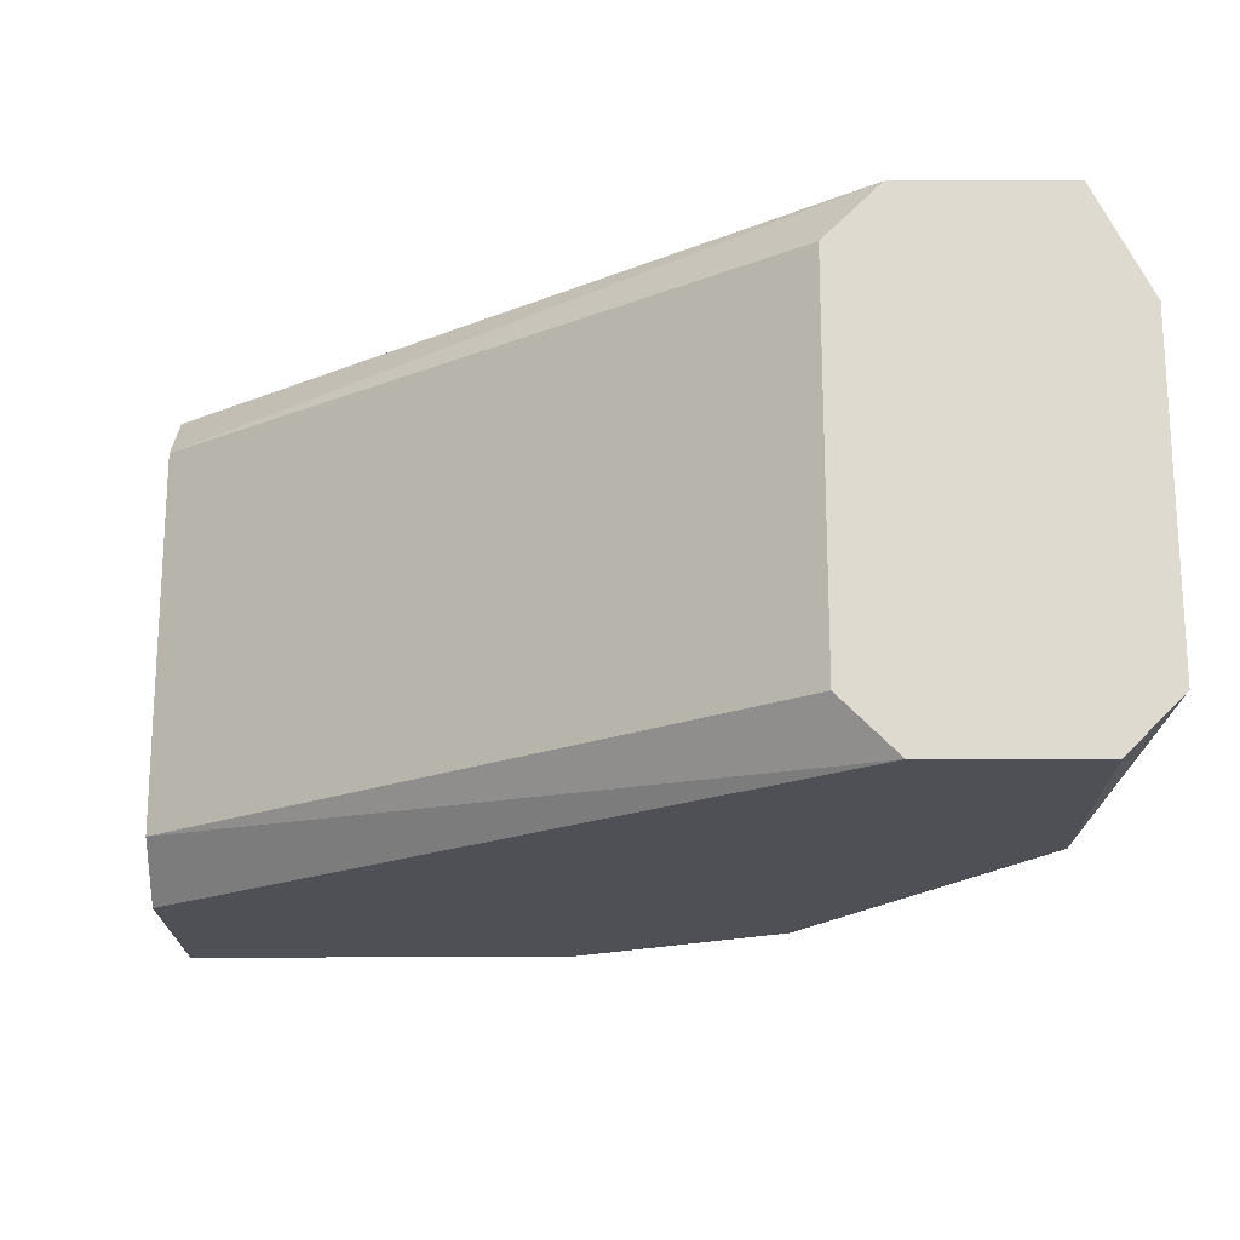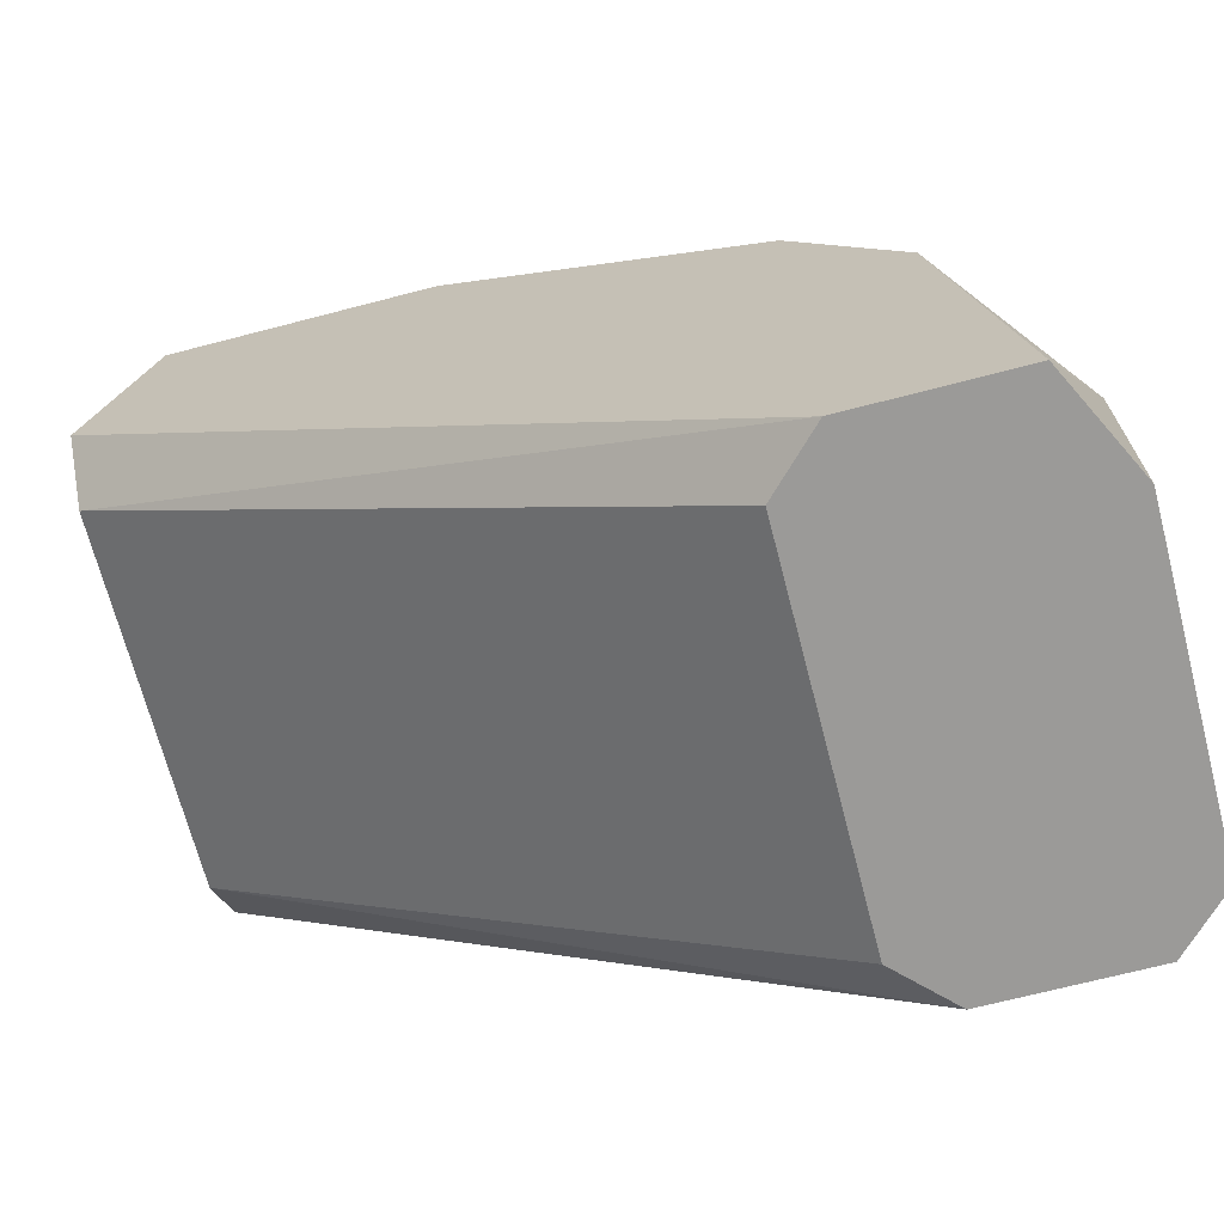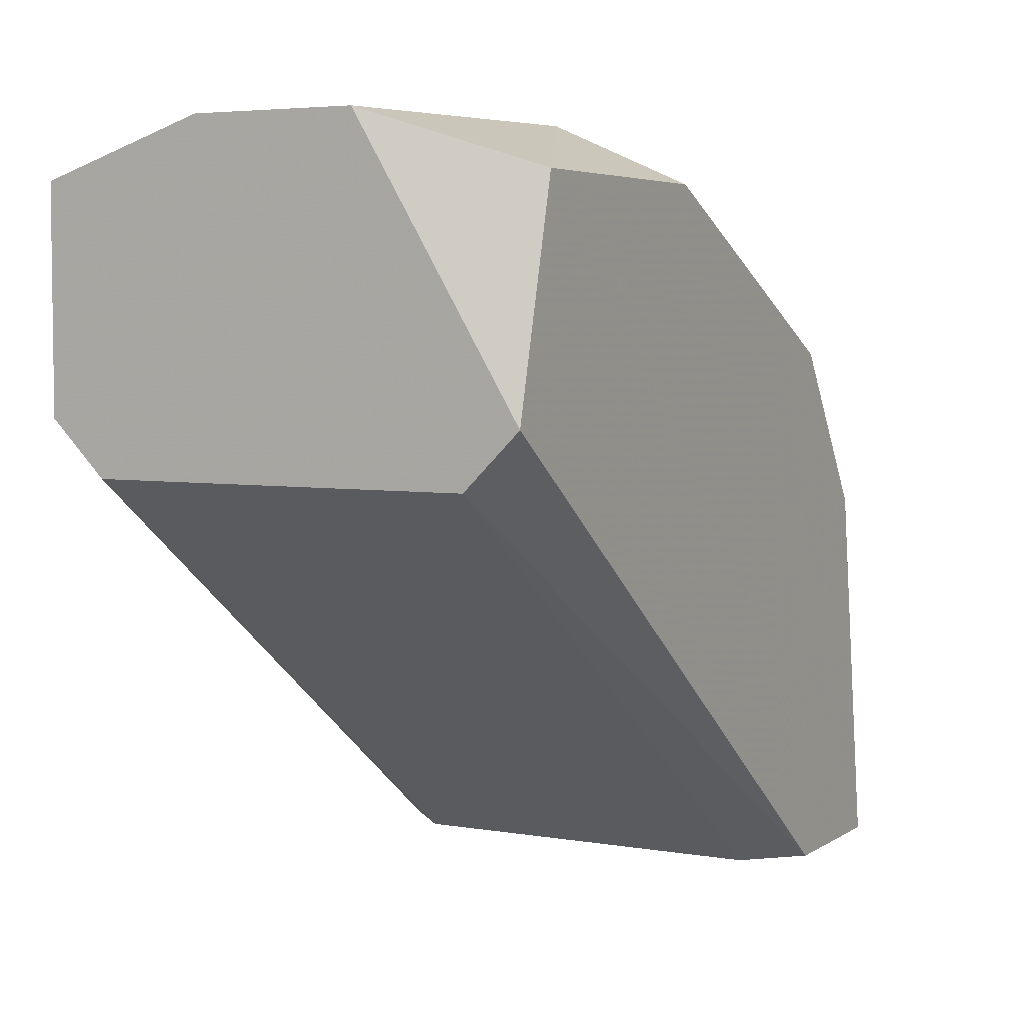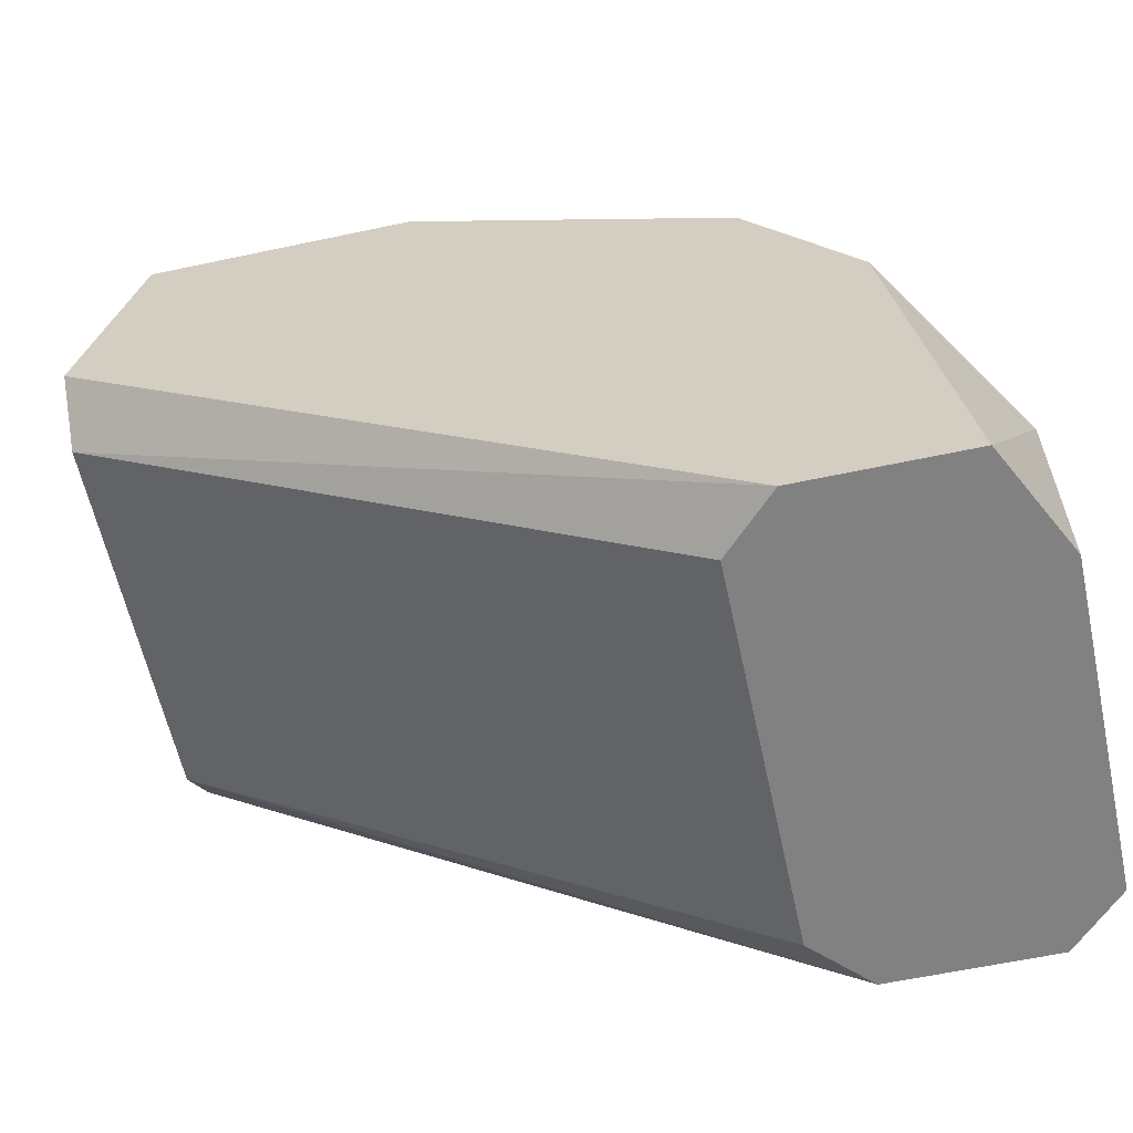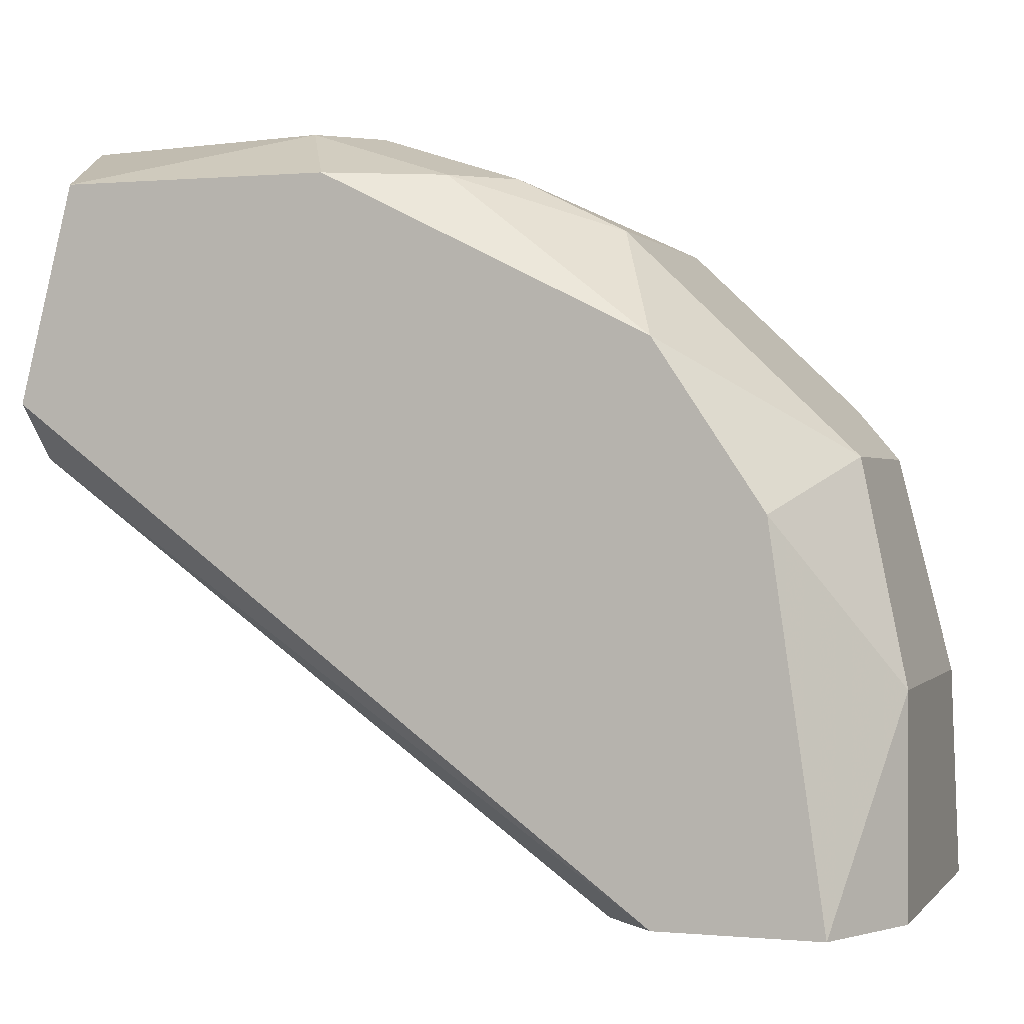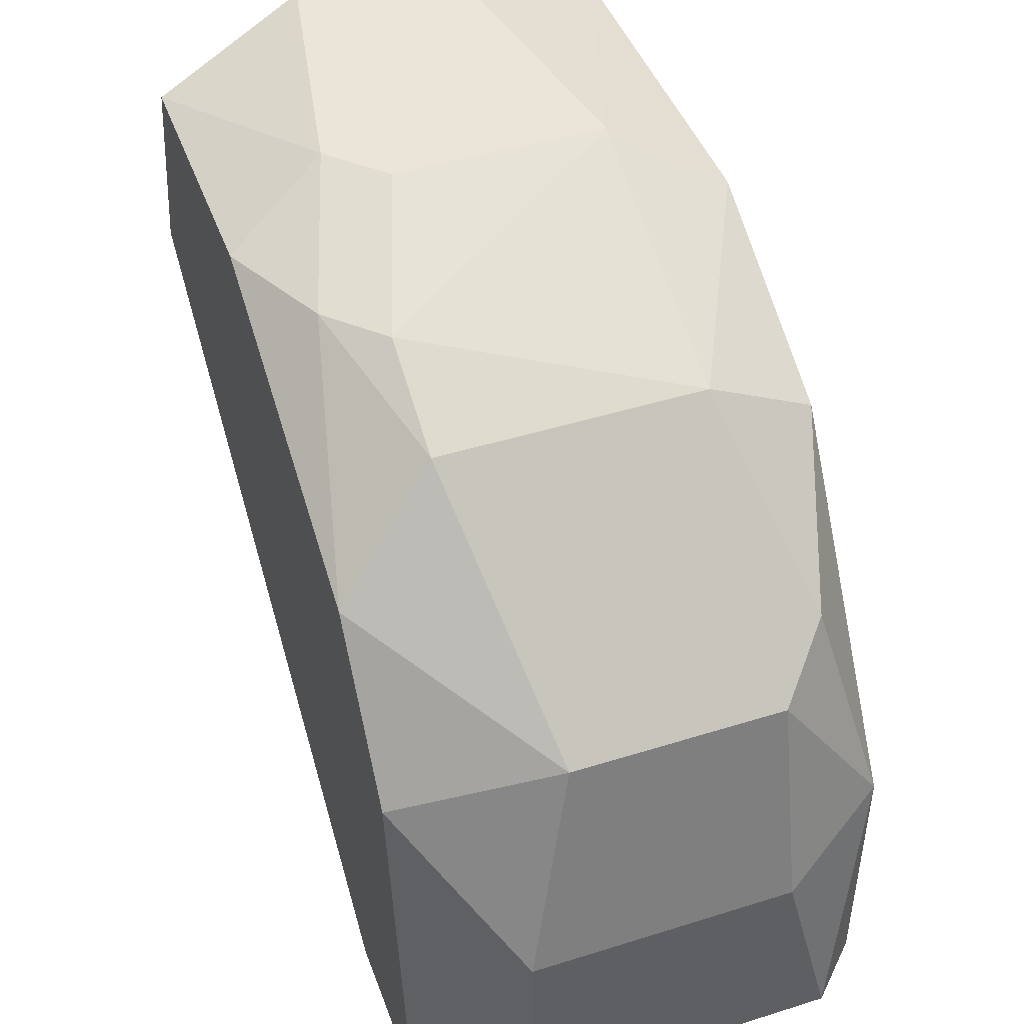
<metadata>
{"format":"obj","ext":"obj","renderer":"f3d","projection":"perspective","resolution":1024,"background":"white","views":[{"elev":-19.3,"azim":0.4,"up":"+Z"},{"elev":-69.3,"azim":14.6,"up":"+Y"},{"elev":4.7,"azim":-61.4,"up":"+Y"},{"elev":-60.5,"azim":12.3,"up":"+Y"},{"elev":0.4,"azim":19.0,"up":"+Y"},{"elev":45.5,"azim":70.2,"up":"+Y"}]}
</metadata>
<code>
v 0.3506 0.08714 -0.05077
v 0.2411 0.2405 0.004004
v 0.263 0.2296 0.02592
v 0.1754 0.1748 0.02592
v 0.1754 0.2296 -0.06174
v 0.3397 0.08714 0.03688
v 0.3287 0.1857 -0.05077
v 0.3068 0.08714 -0.06174
v 0.1863 0.2296 0.03688
v 0.1754 0.1748 -0.05077
v 0.3287 0.1638 0.03688
v 0.2958 0.08714 0.02592
v 0.2521 0.2296 -0.06174
v 0.3397 0.1748 0.004004
v 0.2958 0.2186 0.01496
v 0.3397 0.1419 -0.06174
v 0.1754 0.1857 0.03688
v 0.1754 0.2405 -0.02886
v 0.3506 0.131 0.01496
v 0.2958 0.2186 -0.03981
v 0.2958 0.08714 -0.05077
v 0.1754 0.1857 -0.06174
v 0.3068 0.1967 0.03688
v 0.3506 0.131 -0.03981
v 0.2411 0.2405 -0.03981
v 0.1754 0.2405 0.004004
v 0.3068 0.08714 0.03688
v 0.3506 0.08714 0.01496
v 0.2958 0.2076 -0.06174
v 0.2411 0.2296 0.03688
v 0.3397 0.08714 -0.06174
v 0.3397 0.1748 -0.03981
v 0.2301 0.2405 0.01496
v 0.2739 0.2296 0.01496
f 20 25 34
f 1 6 8
f 4 5 10
f 9 6 11
f 8 6 12
f 4 10 12
f 8 5 13
f 14 7 15
f 8 13 16
f 5 4 17
f 6 9 17
f 5 17 18
f 11 6 19
f 14 11 19
f 15 7 20
f 10 8 21
f 8 12 21
f 12 10 21
f 5 8 22
f 10 5 22
f 8 10 22
f 9 11 23
f 11 14 23
f 14 15 23
f 15 3 23
f 1 16 24
f 19 1 24
f 14 19 24
f 13 5 25
f 18 2 25
f 5 18 25
f 20 13 25
f 17 9 26
f 2 18 26
f 18 17 26
f 4 12 27
f 12 6 27
f 17 4 27
f 6 17 27
f 6 1 28
f 1 19 28
f 19 6 28
f 7 16 29
f 16 13 29
f 13 20 29
f 20 7 29
f 23 3 30
f 9 23 30
f 1 8 31
f 16 1 31
f 8 16 31
f 7 14 32
f 16 7 32
f 14 24 32
f 24 16 32
f 3 2 33
f 2 26 33
f 26 9 33
f 30 3 33
f 9 30 33
f 2 3 34
f 3 15 34
f 15 20 34
f 25 2 34

</code>
